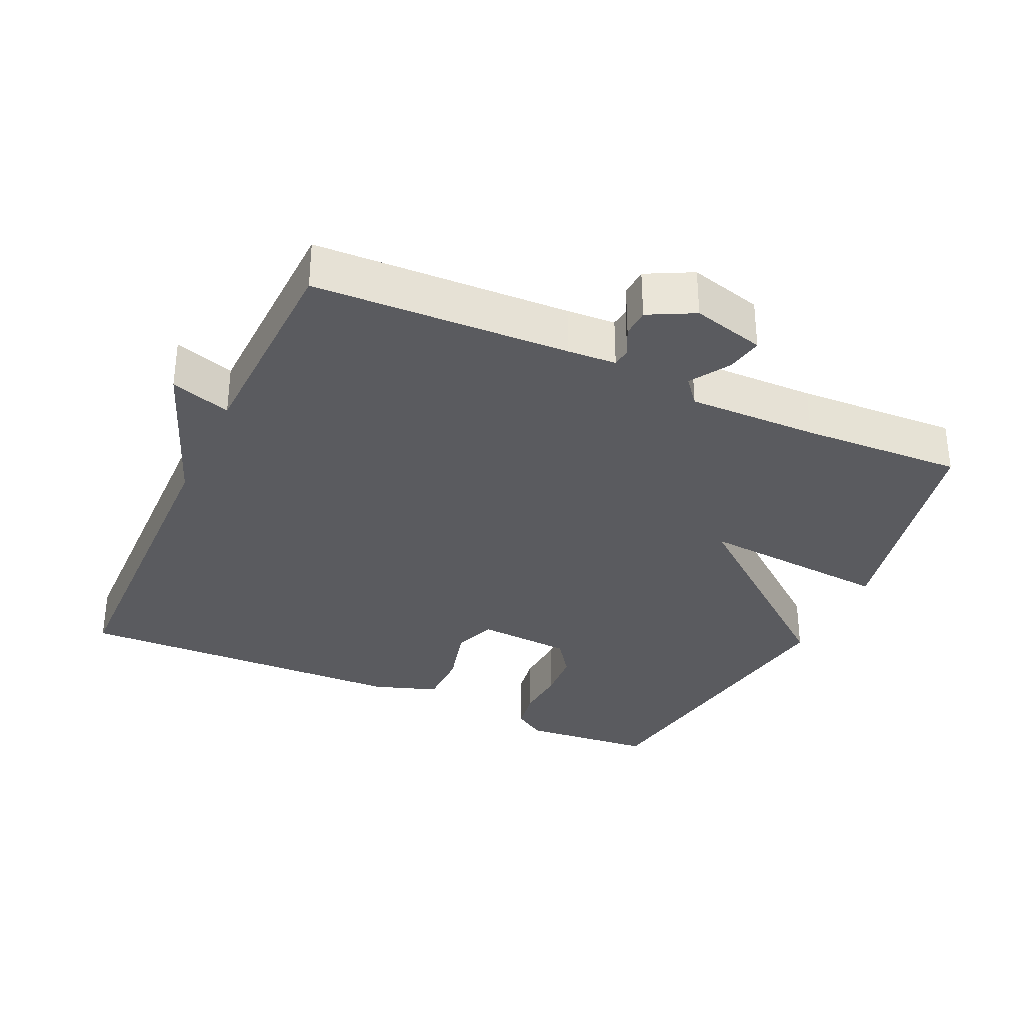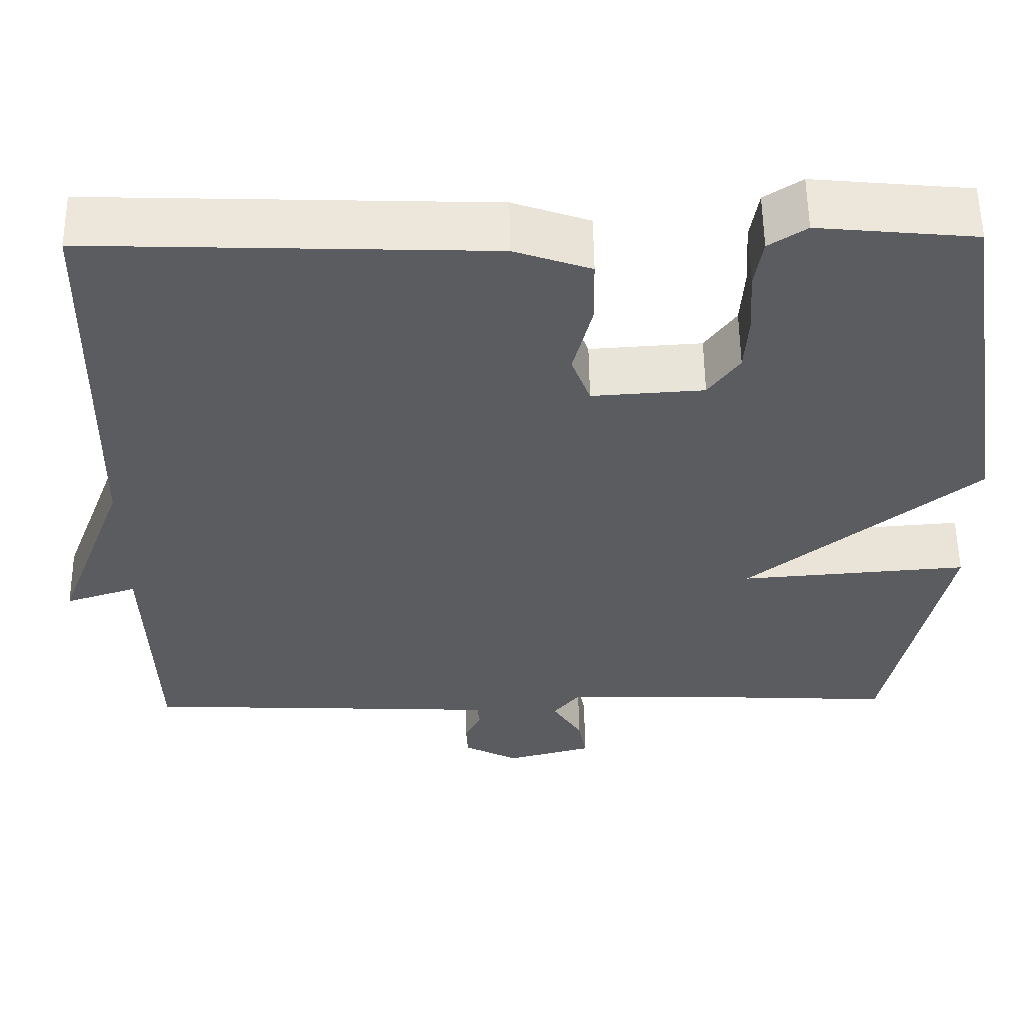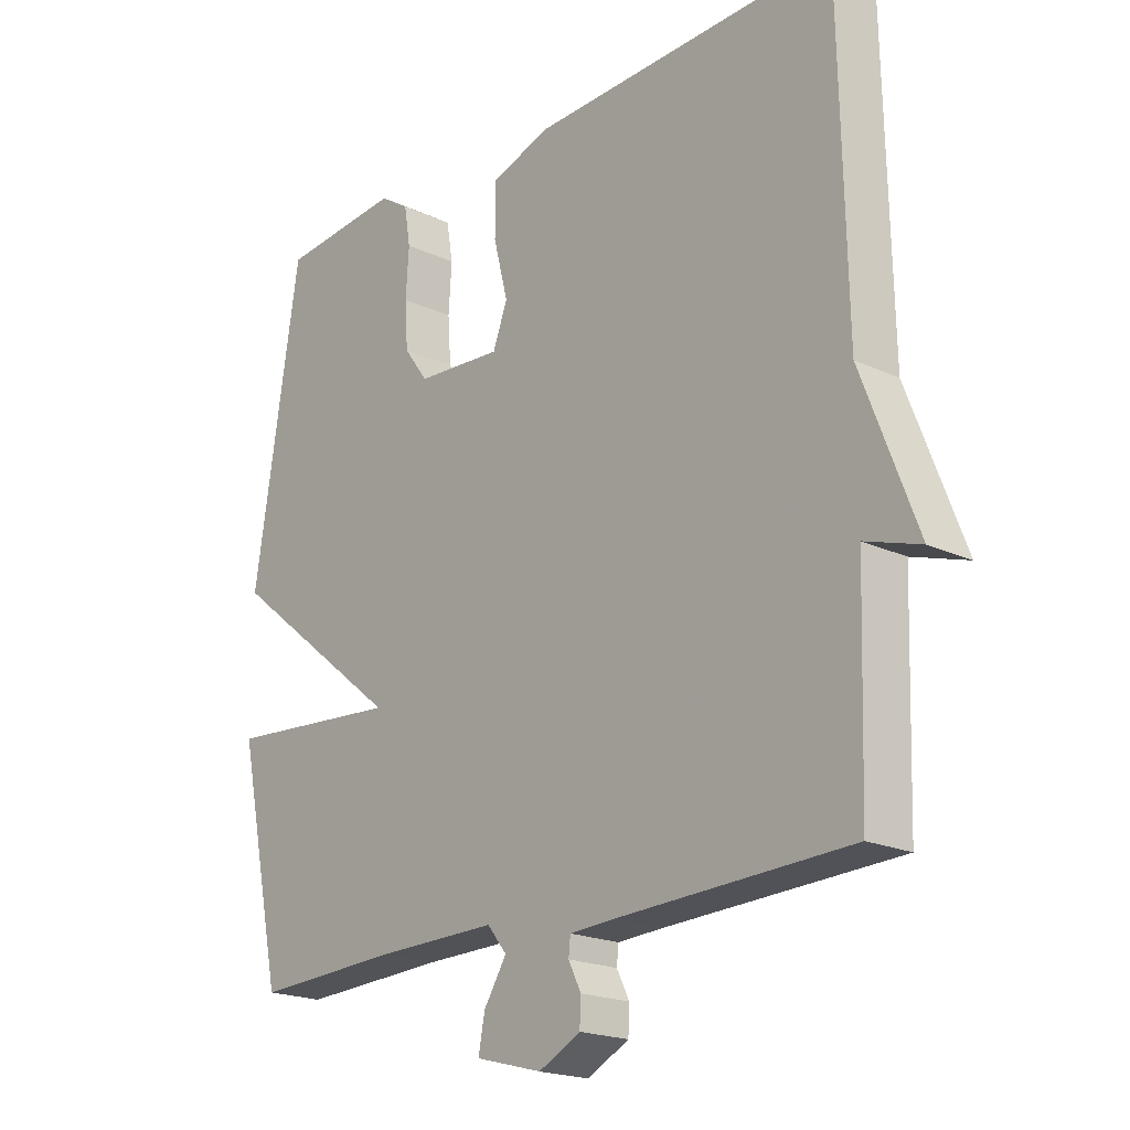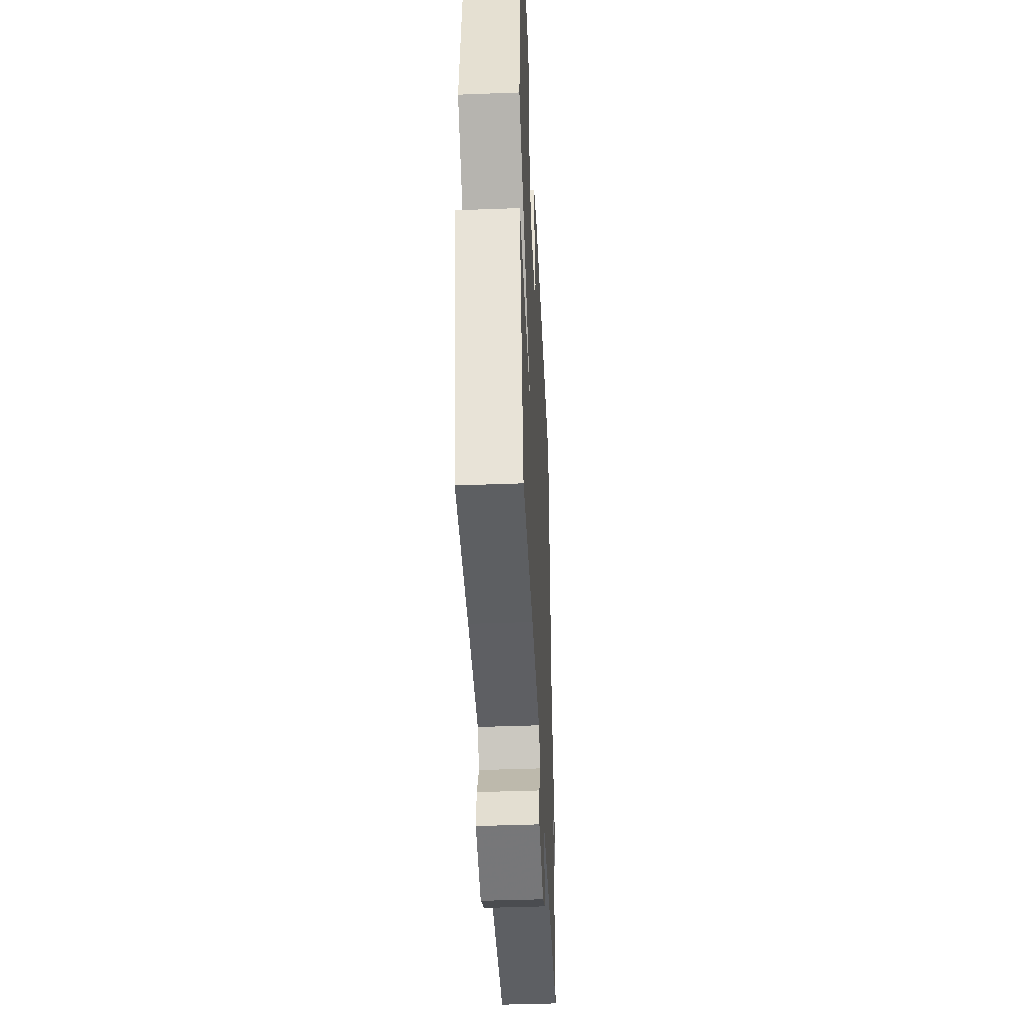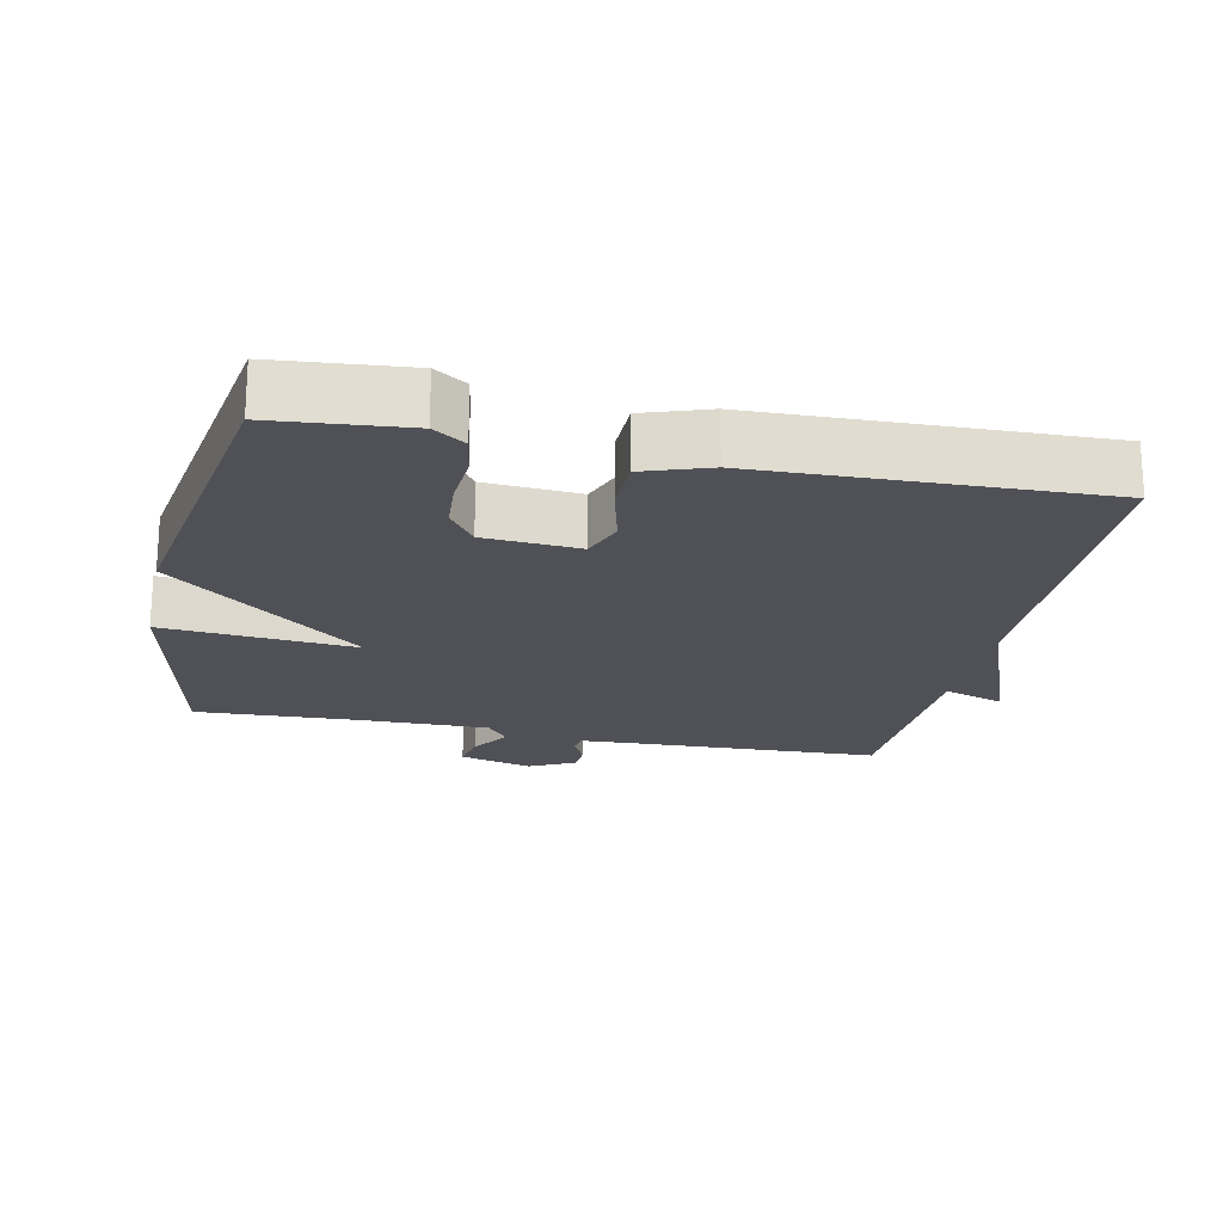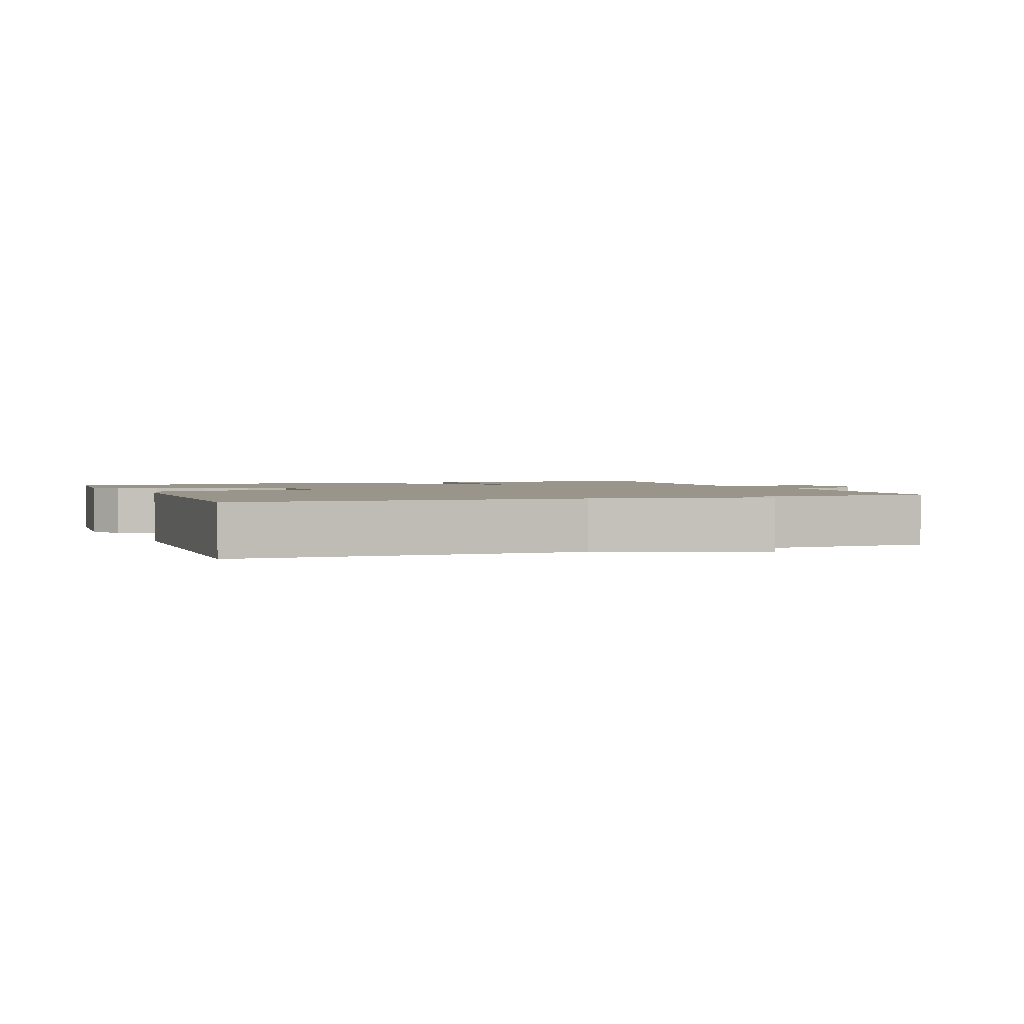
<metadata>
{"format":"obj","ext":"obj","renderer":"f3d","projection":"perspective","resolution":1024,"background":"white","views":[{"elev":-33.1,"azim":155.3,"up":"+Y"},{"elev":55.7,"azim":179.3,"up":"+Z"},{"elev":-19.9,"azim":49.2,"up":"+Z"},{"elev":-42.3,"azim":-87.4,"up":"+Z"},{"elev":-20.4,"azim":-12.1,"up":"+Y"},{"elev":2.0,"azim":69.3,"up":"+Y"}]}
</metadata>
<code>
v 0.5 0.07 0.5
v 0.51 0.07 0.009
v 0.597 0.07 -0.219
v 0.51 0.07 -0.191
v 0.5 0.07 -0.5
v 0.132 0.07 -0.515
v 0.062 0.07 -0.519
v 0.059 0.07 -0.547
v 0.079 0.07 -0.587
v 0.077 0.07 -0.628
v 0.011 0.07 -0.662
v -0.094 0.07 -0.634
v -0.084 0.07 -0.581
v -0.048 0.07 -0.524
v -0.079 0.07 -0.486
v -0.267 0.07 -0.489
v -0.5 0.07 -0.5
v -0.572 0.07 -0.159
v -0.295 0.07 -0.181
v -0.572 0.07 0.041
v -0.5 0.07 0.5
v -0.309 0.07 0.518
v -0.263 0.07 0.488
v -0.253 0.07 0.428
v -0.258 0.07 0.353
v -0.253 0.07 0.281
v -0.215 0.07 0.229
v -0.079 0.07 0.22
v -0.056 0.07 0.281
v -0.079 0.07 0.371
v -0.078 0.07 0.452
v 0.015 0.07 0.484
v 0.5 0 0.5
v 0.51 0 0.009
v 0.597 0 -0.219
v 0.51 0 -0.191
v 0.5 0 -0.5
v 0.132 0 -0.515
v 0.062 0 -0.519
v 0.059 0 -0.547
v 0.079 0 -0.587
v 0.077 0 -0.628
v 0.011 0 -0.662
v -0.094 0 -0.634
v -0.084 0 -0.581
v -0.048 0 -0.524
v -0.079 0 -0.486
v -0.267 0 -0.489
v -0.5 0 -0.5
v -0.572 0 -0.159
v -0.295 0 -0.181
v -0.572 0 0.041
v -0.5 0 0.5
v -0.309 0 0.518
v -0.263 0 0.488
v -0.253 0 0.428
v -0.258 0 0.353
v -0.253 0 0.281
v -0.215 0 0.229
v -0.079 0 0.22
v -0.056 0 0.281
v -0.079 0 0.371
v -0.078 0 0.452
v 0.015 0 0.484
f 32 1 2
f 31 32 2
f 30 31 2
f 29 30 2
f 2 3 4
f 29 2 4
f 28 29 4
f 4 5 6
f 28 4 6
f 27 28 6
f 26 27 6 7
f 23 24 25
f 22 23 25
f 21 22 25
f 20 21 25
f 19 20 25
f 19 25 26
f 16 17 18 19
f 15 16 19 26
f 26 7 8
f 15 26 8
f 14 15 8
f 12 13 14
f 11 12 14
f 10 11 14
f 9 10 14
f 8 9 14
f 34 33 64
f 34 64 63
f 34 63 62
f 34 62 61
f 36 35 34
f 36 34 61
f 36 61 60
f 38 37 36
f 38 36 60
f 38 60 59
f 39 38 59 58
f 57 56 55
f 57 55 54
f 57 54 53
f 57 53 52
f 57 52 51
f 58 57 51
f 51 50 49 48
f 58 51 48 47
f 40 39 58
f 40 58 47
f 40 47 46
f 46 45 44
f 46 44 43
f 46 43 42
f 46 42 41
f 46 41 40
f 1 33 34 2
f 2 34 35 3
f 3 35 36 4
f 4 36 37 5
f 5 37 38 6
f 6 38 39 7
f 7 39 40 8
f 8 40 41 9
f 9 41 42 10
f 10 42 43 11
f 11 43 44 12
f 12 44 45 13
f 13 45 46 14
f 14 46 47 15
f 15 47 48 16
f 16 48 49 17
f 17 49 50 18
f 18 50 51 19
f 19 51 52 20
f 20 52 53 21
f 21 53 54 22
f 22 54 55 23
f 23 55 56 24
f 24 56 57 25
f 25 57 58 26
f 26 58 59 27
f 27 59 60 28
f 28 60 61 29
f 29 61 62 30
f 30 62 63 31
f 31 63 64 32
f 32 64 33 1

</code>
